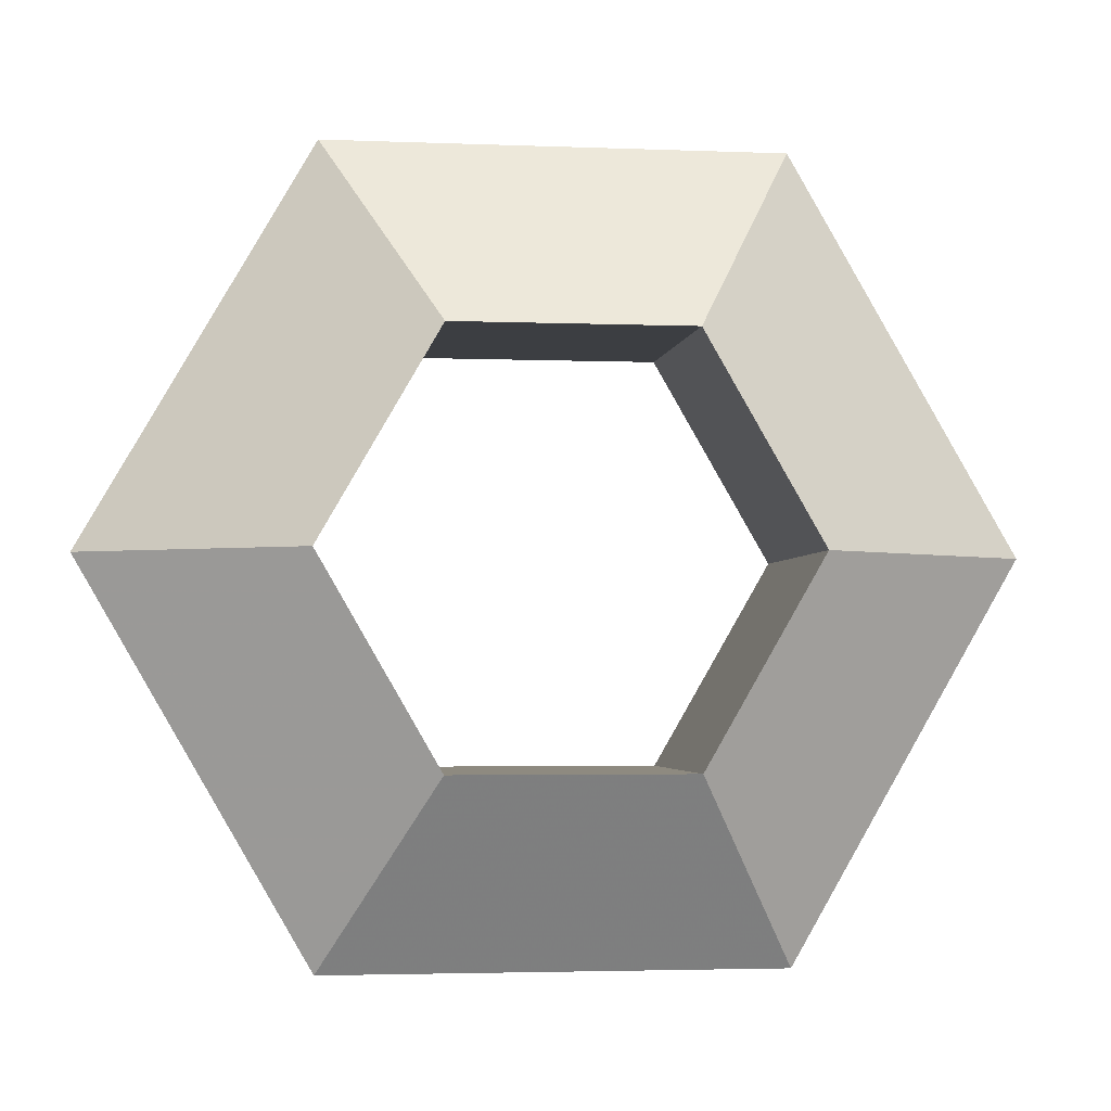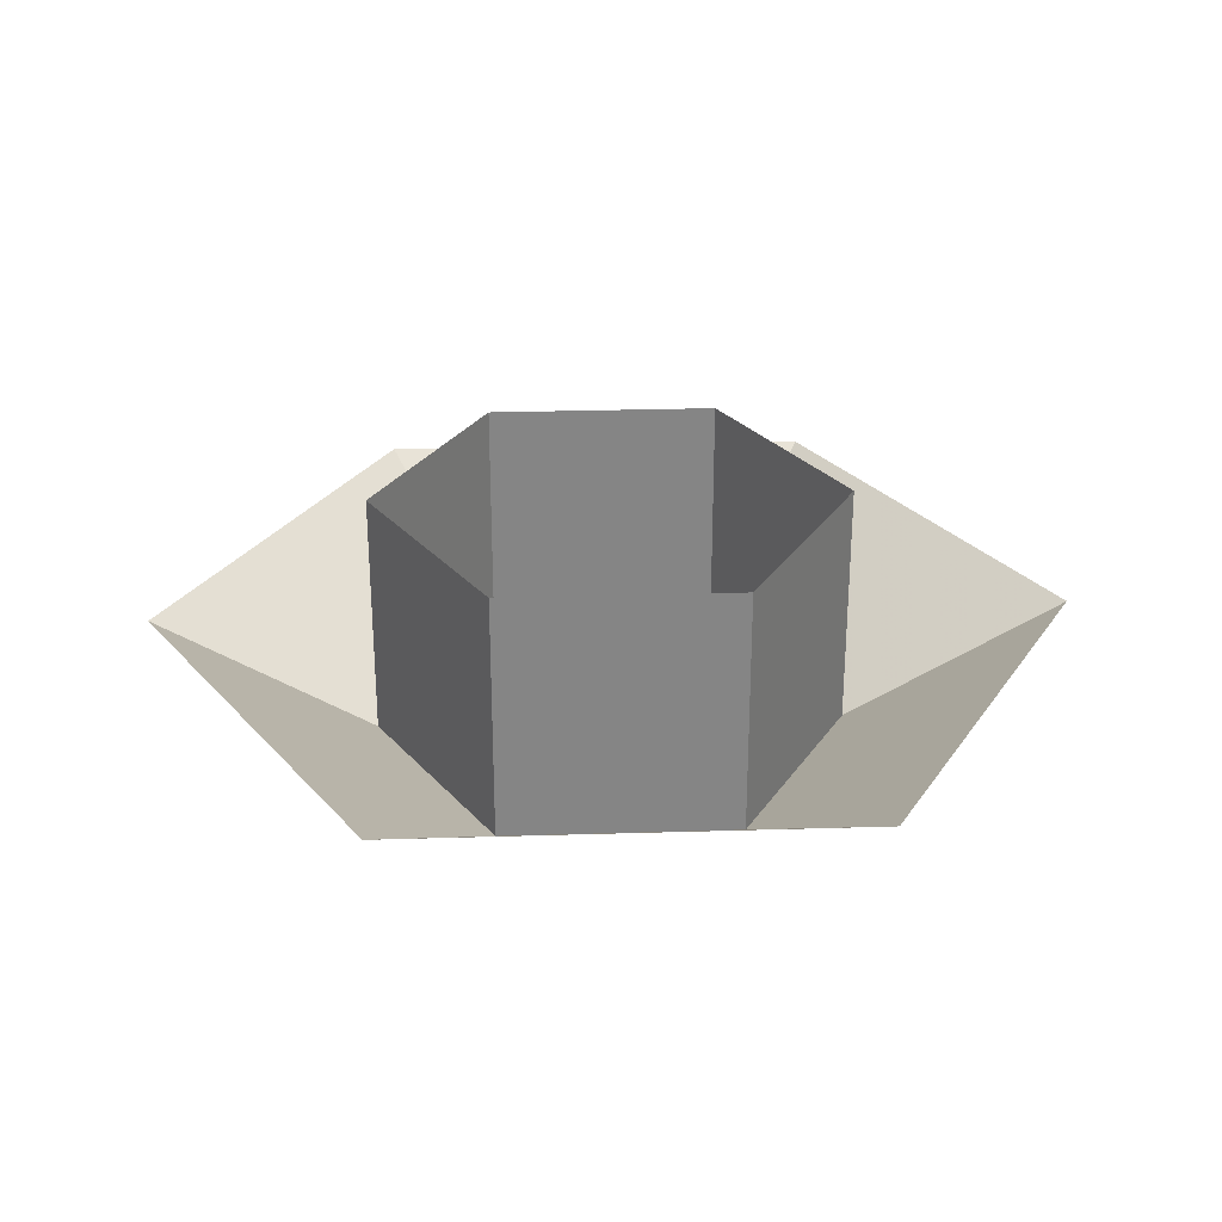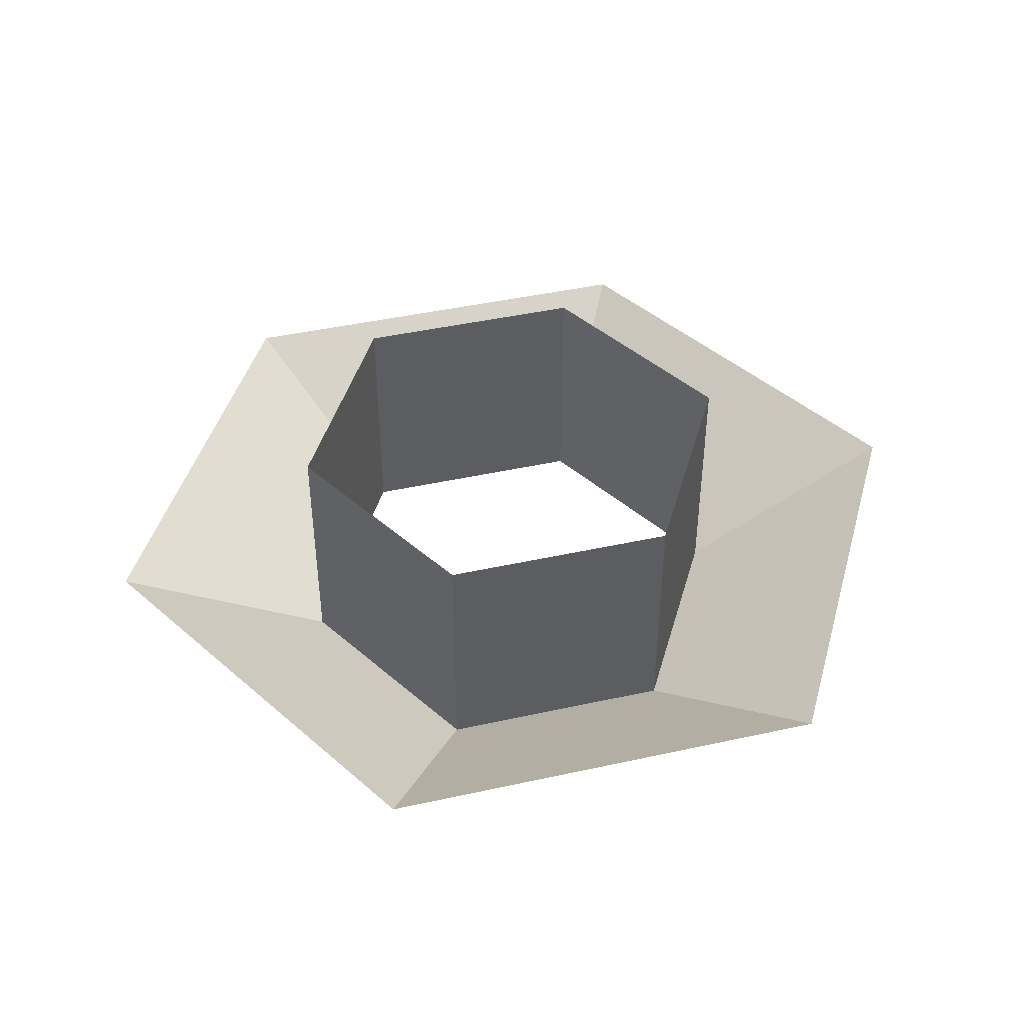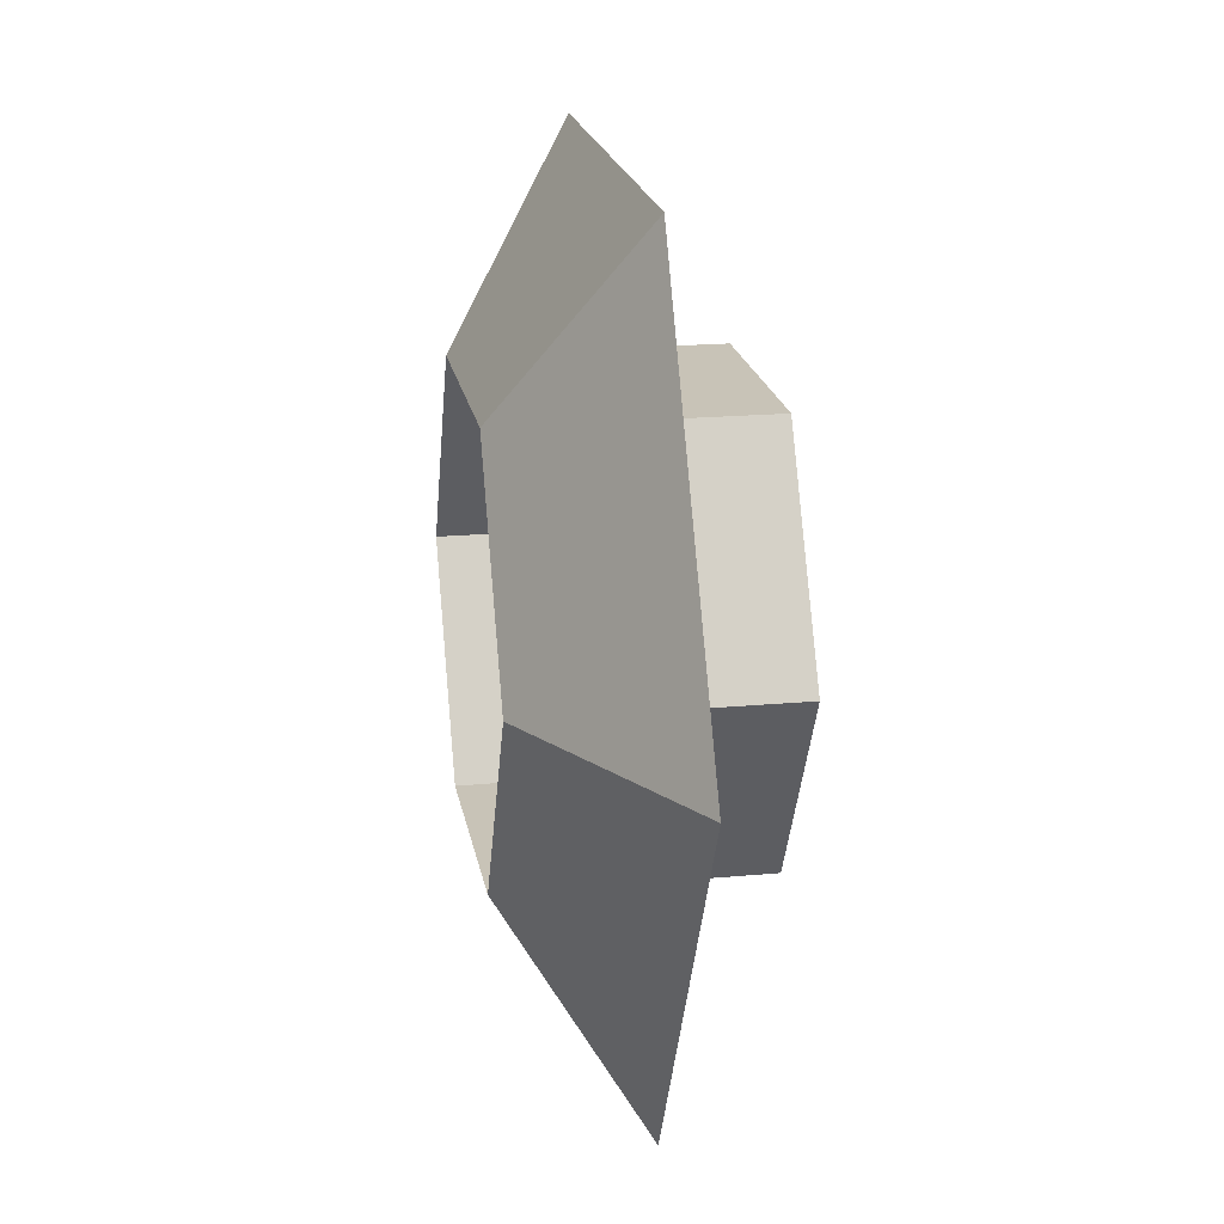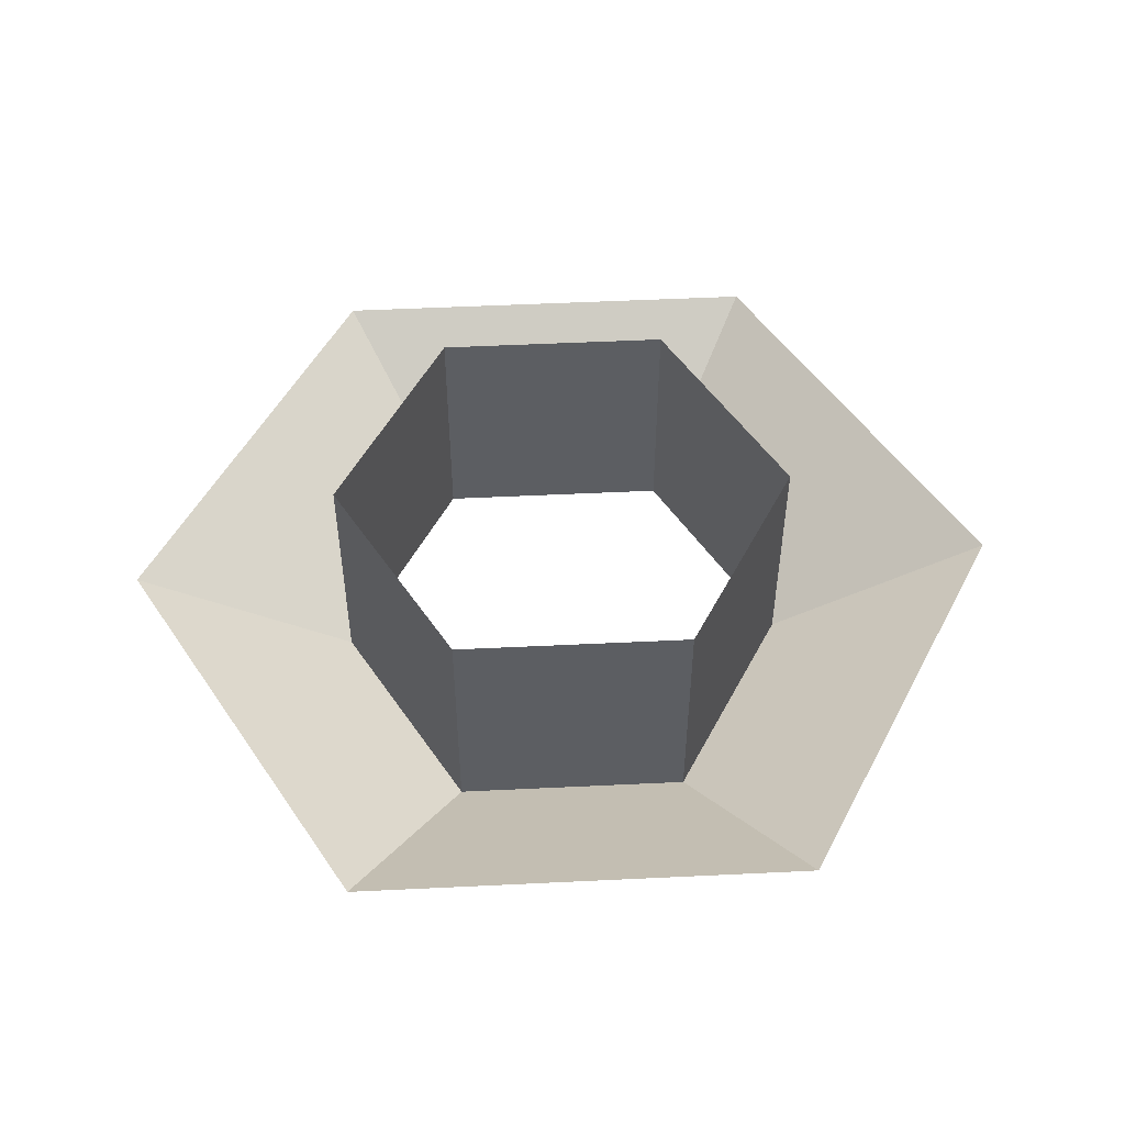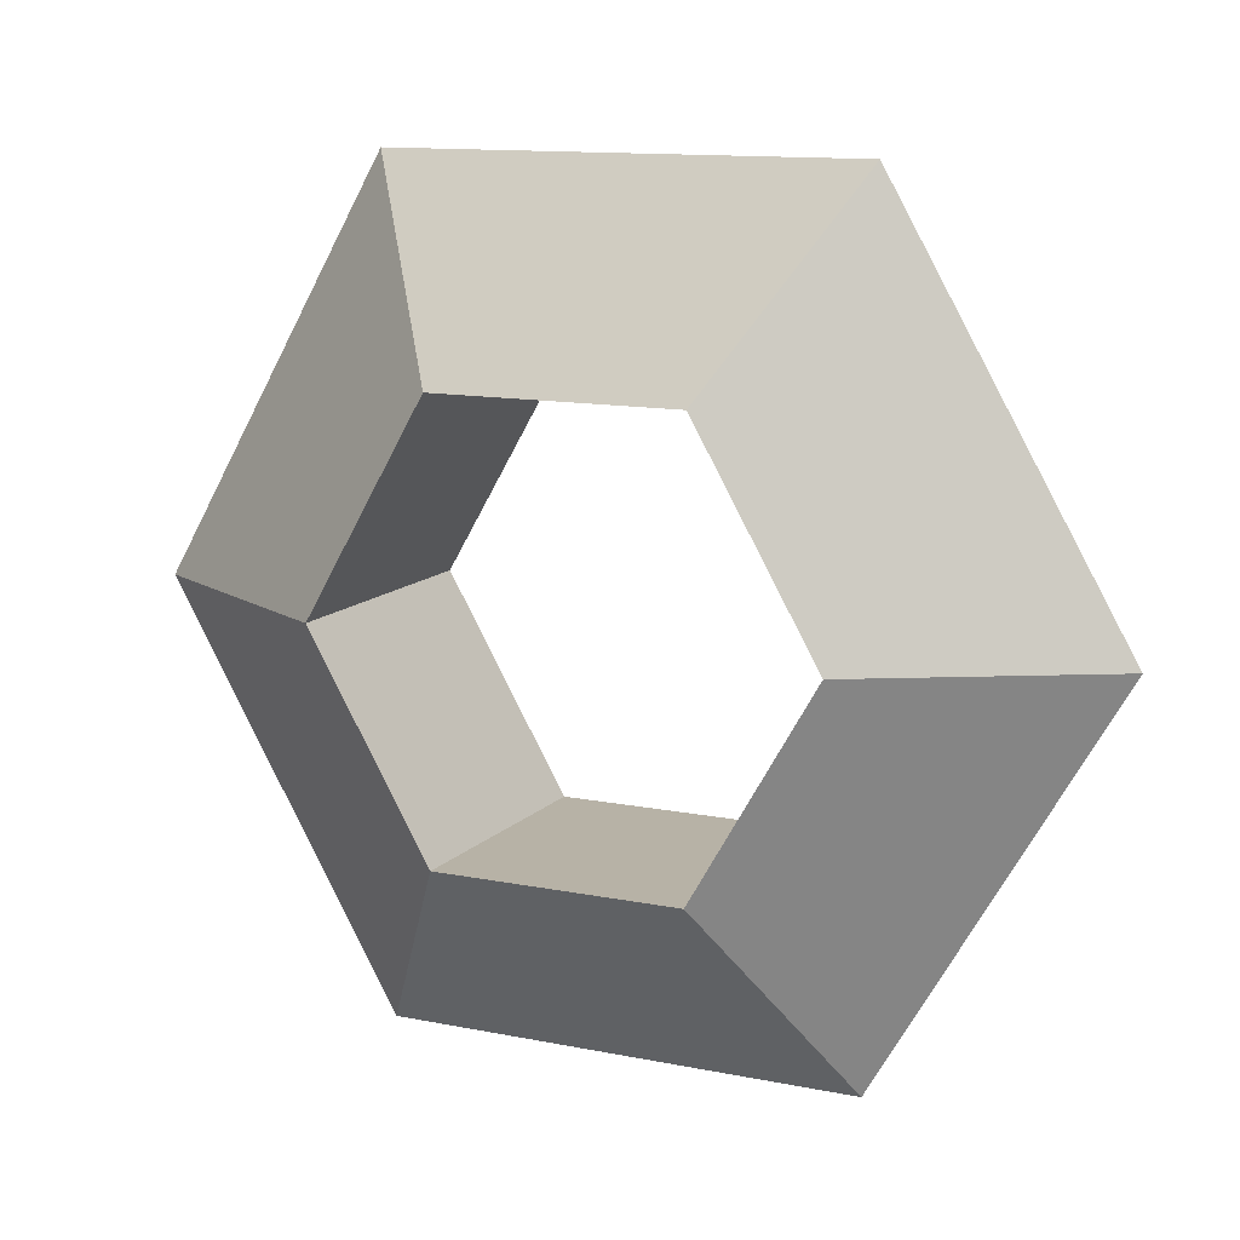
<metadata>
{"format":"obj","ext":"obj","renderer":"f3d","projection":"perspective","resolution":1024,"background":"white","views":[{"elev":-3.1,"azim":172.2,"up":"+Y"},{"elev":28.5,"azim":-62.6,"up":"+Z"},{"elev":44.0,"azim":-134.5,"up":"+Z"},{"elev":19.6,"azim":-99.8,"up":"+Y"},{"elev":51.3,"azim":-3.0,"up":"+Z"},{"elev":12.4,"azim":-154.5,"up":"+Y"}]}
</metadata>
<code>
v 0.7 0 0
v 0.3625 -0 0.1949
v 0.3625 0 -0.1949
v 0.35 0.6062 0
v 0.1812 0.3139 0.1949
v 0.1812 0.3139 -0.1949
v -0.35 0.6062 0
v -0.1812 0.3139 0.1949
v -0.1812 0.3139 -0.1949
v -0.7 0 0
v -0.3625 -0 0.1949
v -0.3625 0 -0.1949
v -0.35 -0.6062 -0
v -0.1812 -0.3139 0.1949
v -0.1812 -0.3139 -0.1949
v 0.35 -0.6062 -0
v 0.1812 -0.3139 0.1949
v 0.1812 -0.3139 -0.1949
f 6 5 8 9
f 3 2 5 6
f 9 8 11 12
f 18 17 2 3
f 4 6 9 7
f 10 12 15 13
f 7 9 12 10
f 12 11 14 15
f 15 14 17 18
f 16 18 3 1
f 1 3 6 4
f 13 15 18 16

</code>
